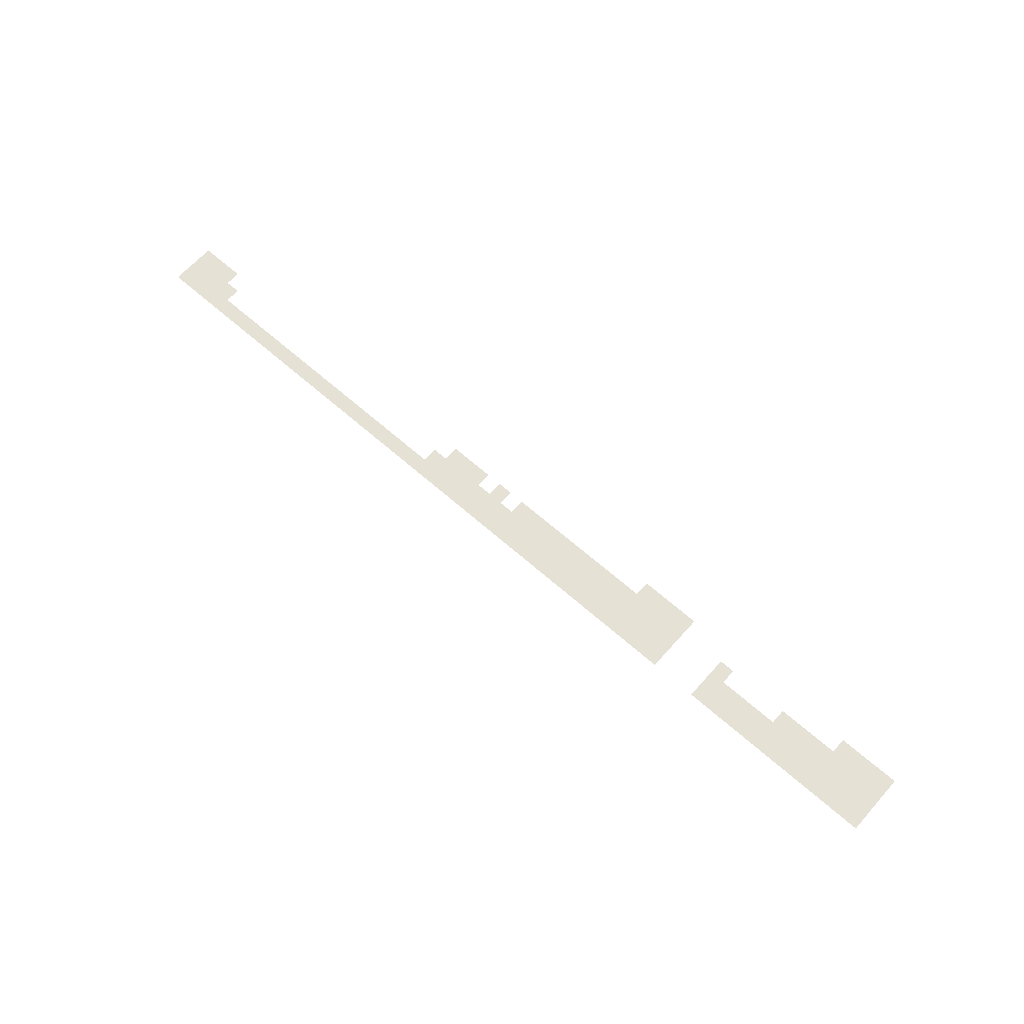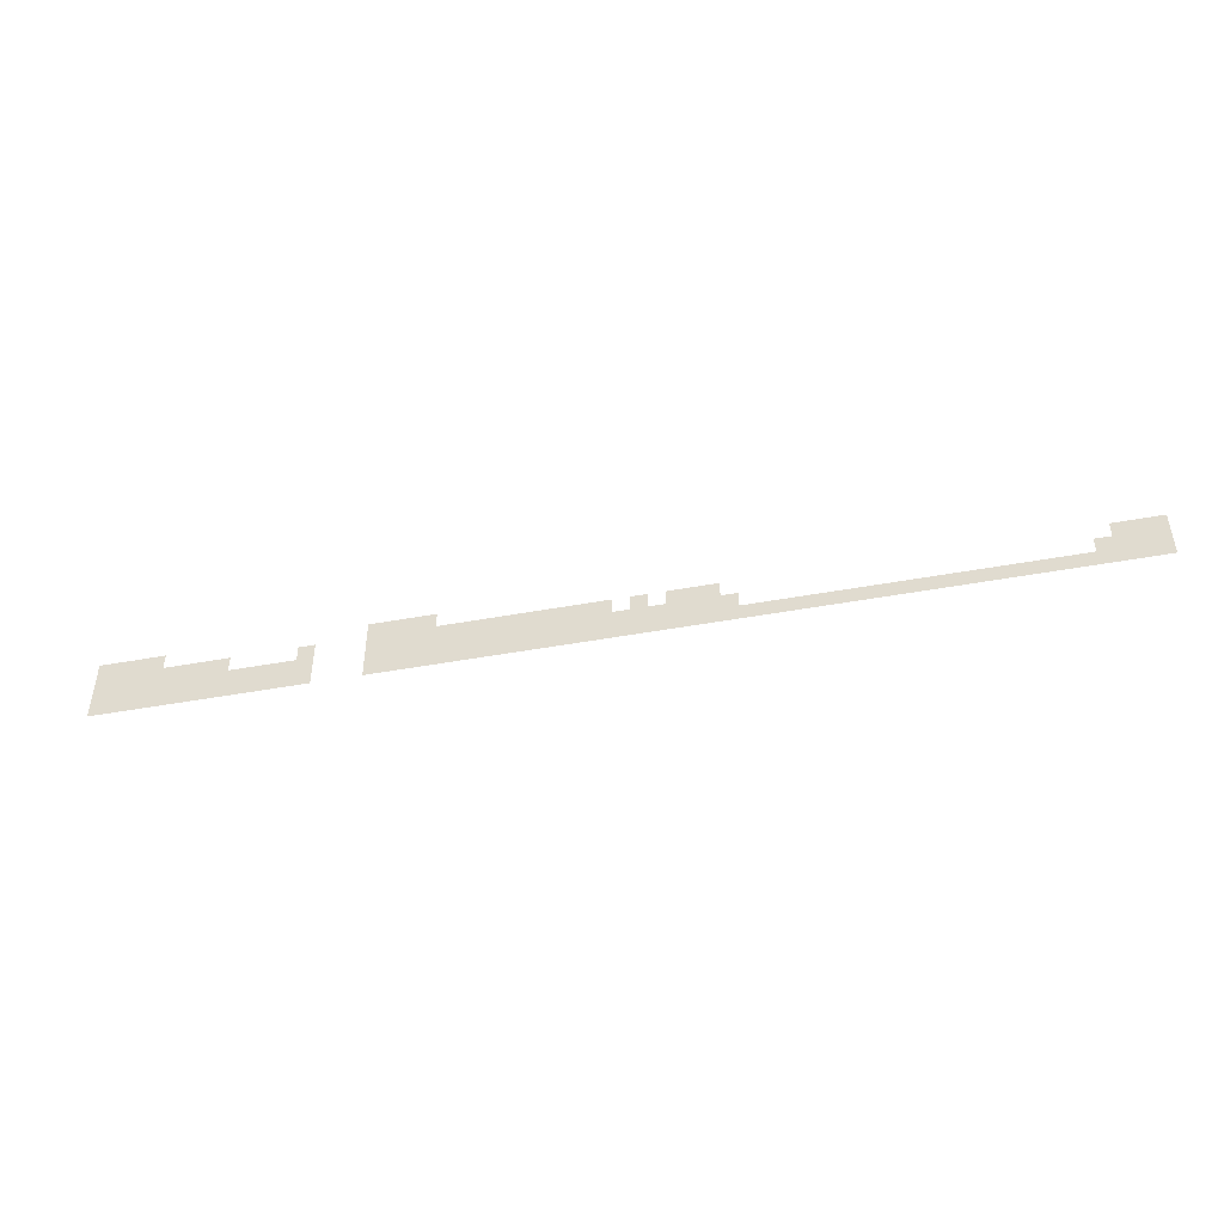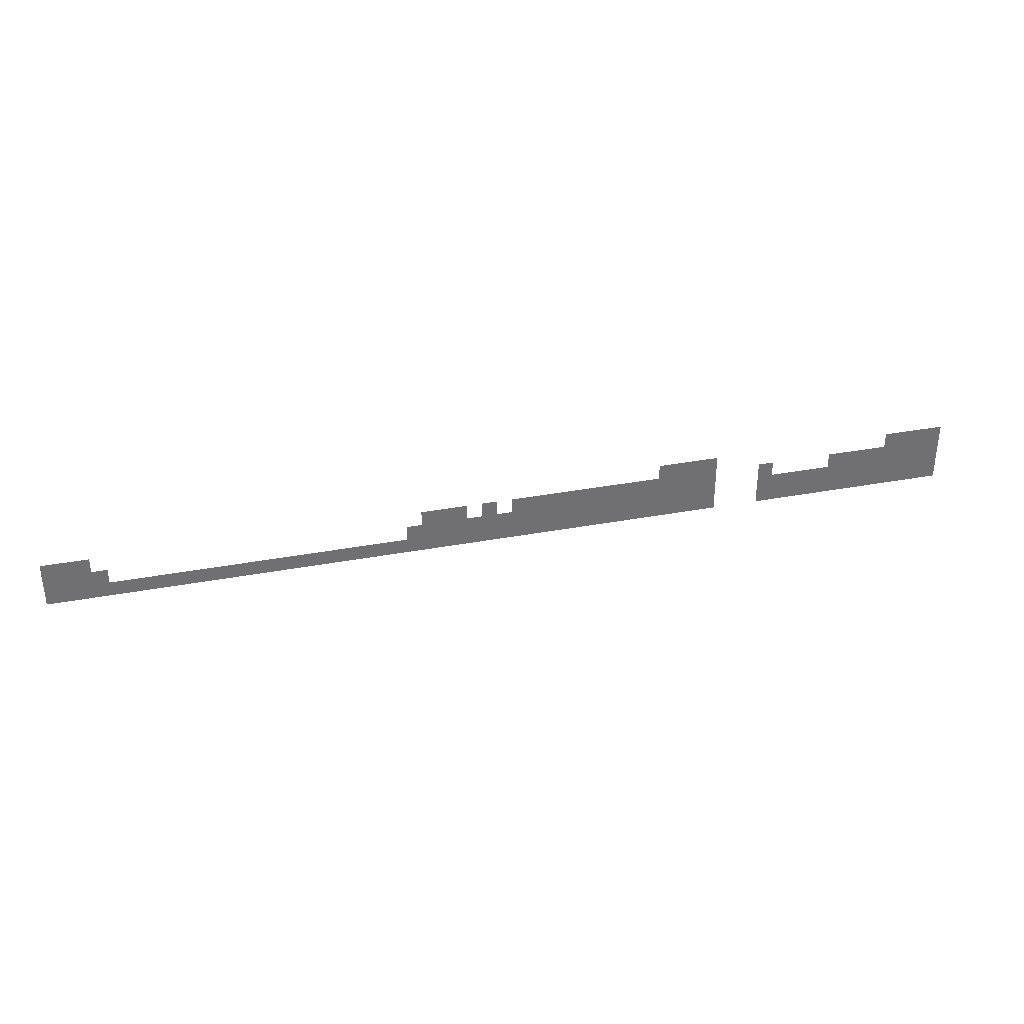
<metadata>
{"format":"obj","ext":"obj","renderer":"f3d","projection":"perspective","resolution":1024,"background":"white","views":[{"elev":64.7,"azim":41.7,"up":"+Z"},{"elev":-46.2,"azim":-168.1,"up":"+Y"},{"elev":35.3,"azim":-13.9,"up":"+Y"}]}
</metadata>
<code>
v 0 -140 0
v -20 -140 0
v -20 -120 0
v 0 -120 0
v -20 -140 0
v -40 -140 0
v -40 -120 0
v -20 -120 0
v -40 -140 0
v -60 -140 0
v -60 -120 0
v -40 -120 0
v -60 -140 0
v -80 -140 0
v -80 -120 0
v -60 -120 0
v -320 -140 0
v -340 -140 0
v -340 -120 0
v -320 -120 0
v -340 -140 0
v -360 -140 0
v -360 -120 0
v -340 -120 0
v -360 -140 0
v -380 -140 0
v -380 -120 0
v -360 -120 0
v -380 -140 0
v -400 -140 0
v -400 -120 0
v -380 -120 0
v 0 -160 0
v -20 -160 0
v -20 -140 0
v 0 -140 0
v -20 -160 0
v -40 -160 0
v -40 -140 0
v -20 -140 0
v -40 -160 0
v -60 -160 0
v -60 -140 0
v -40 -140 0
v -60 -160 0
v -80 -160 0
v -80 -140 0
v -60 -140 0
v -80 -160 0
v -100 -160 0
v -100 -140 0
v -80 -140 0
v -100 -160 0
v -120 -160 0
v -120 -140 0
v -100 -140 0
v -120 -160 0
v -140 -160 0
v -140 -140 0
v -120 -140 0
v -140 -160 0
v -160 -160 0
v -160 -140 0
v -140 -140 0
v -240 -160 0
v -260 -160 0
v -260 -140 0
v -240 -140 0
v -320 -160 0
v -340 -160 0
v -340 -140 0
v -320 -140 0
v -340 -160 0
v -360 -160 0
v -360 -140 0
v -340 -140 0
v -360 -160 0
v -380 -160 0
v -380 -140 0
v -360 -140 0
v -380 -160 0
v -400 -160 0
v -400 -140 0
v -380 -140 0
v -400 -160 0
v -420 -160 0
v -420 -140 0
v -400 -140 0
v -420 -160 0
v -440 -160 0
v -440 -140 0
v -420 -140 0
v -440 -160 0
v -460 -160 0
v -460 -140 0
v -440 -140 0
v -460 -160 0
v -480 -160 0
v -480 -140 0
v -460 -140 0
v -480 -160 0
v -500 -160 0
v -500 -140 0
v -480 -140 0
v -500 -160 0
v -520 -160 0
v -520 -140 0
v -500 -140 0
v -520 -160 0
v -540 -160 0
v -540 -140 0
v -520 -140 0
v -540 -160 0
v -560 -160 0
v -560 -140 0
v -540 -140 0
v -560 -160 0
v -580 -160 0
v -580 -140 0
v -560 -140 0
v -580 -160 0
v -600 -160 0
v -600 -140 0
v -580 -140 0
v -620 -160 0
v -640 -160 0
v -640 -140 0
v -620 -140 0
v -660 -160 0
v -680 -160 0
v -680 -140 0
v -660 -140 0
v -680 -160 0
v -700 -160 0
v -700 -140 0
v -680 -140 0
v -700 -160 0
v -720 -160 0
v -720 -140 0
v -700 -140 0
v -1140 -160 0
v -1160 -160 0
v -1160 -140 0
v -1140 -140 0
v -1160 -160 0
v -1180 -160 0
v -1180 -140 0
v -1160 -140 0
v -1180 -160 0
v -1200 -160 0
v -1200 -140 0
v -1180 -140 0
v 0 -180 0
v -20 -180 0
v -20 -160 0
v 0 -160 0
v -20 -180 0
v -40 -180 0
v -40 -160 0
v -20 -160 0
v -40 -180 0
v -60 -180 0
v -60 -160 0
v -40 -160 0
v -60 -180 0
v -80 -180 0
v -80 -160 0
v -60 -160 0
v -80 -180 0
v -100 -180 0
v -100 -160 0
v -80 -160 0
v -100 -180 0
v -120 -180 0
v -120 -160 0
v -100 -160 0
v -120 -180 0
v -140 -180 0
v -140 -160 0
v -120 -160 0
v -140 -180 0
v -160 -180 0
v -160 -160 0
v -140 -160 0
v -160 -180 0
v -180 -180 0
v -180 -160 0
v -160 -160 0
v -180 -180 0
v -200 -180 0
v -200 -160 0
v -180 -160 0
v -200 -180 0
v -220 -180 0
v -220 -160 0
v -200 -160 0
v -220 -180 0
v -240 -180 0
v -240 -160 0
v -220 -160 0
v -240 -180 0
v -260 -180 0
v -260 -160 0
v -240 -160 0
v -320 -180 0
v -340 -180 0
v -340 -160 0
v -320 -160 0
v -340 -180 0
v -360 -180 0
v -360 -160 0
v -340 -160 0
v -360 -180 0
v -380 -180 0
v -380 -160 0
v -360 -160 0
v -380 -180 0
v -400 -180 0
v -400 -160 0
v -380 -160 0
v -400 -180 0
v -420 -180 0
v -420 -160 0
v -400 -160 0
v -420 -180 0
v -440 -180 0
v -440 -160 0
v -420 -160 0
v -440 -180 0
v -460 -180 0
v -460 -160 0
v -440 -160 0
v -460 -180 0
v -480 -180 0
v -480 -160 0
v -460 -160 0
v -480 -180 0
v -500 -180 0
v -500 -160 0
v -480 -160 0
v -500 -180 0
v -520 -180 0
v -520 -160 0
v -500 -160 0
v -520 -180 0
v -540 -180 0
v -540 -160 0
v -520 -160 0
v -540 -180 0
v -560 -180 0
v -560 -160 0
v -540 -160 0
v -560 -180 0
v -580 -180 0
v -580 -160 0
v -560 -160 0
v -580 -180 0
v -600 -180 0
v -600 -160 0
v -580 -160 0
v -600 -180 0
v -620 -180 0
v -620 -160 0
v -600 -160 0
v -620 -180 0
v -640 -180 0
v -640 -160 0
v -620 -160 0
v -640 -180 0
v -660 -180 0
v -660 -160 0
v -640 -160 0
v -660 -180 0
v -680 -180 0
v -680 -160 0
v -660 -160 0
v -680 -180 0
v -700 -180 0
v -700 -160 0
v -680 -160 0
v -700 -180 0
v -720 -180 0
v -720 -160 0
v -700 -160 0
v -720 -180 0
v -740 -180 0
v -740 -160 0
v -720 -160 0
v -1120 -180 0
v -1140 -180 0
v -1140 -160 0
v -1120 -160 0
v -1140 -180 0
v -1160 -180 0
v -1160 -160 0
v -1140 -160 0
v -1160 -180 0
v -1180 -180 0
v -1180 -160 0
v -1160 -160 0
v -1180 -180 0
v -1200 -180 0
v -1200 -160 0
v -1180 -160 0
v 0 -200 0
v -20 -200 0
v -20 -180 0
v 0 -180 0
v -20 -200 0
v -40 -200 0
v -40 -180 0
v -20 -180 0
v -40 -200 0
v -60 -200 0
v -60 -180 0
v -40 -180 0
v -60 -200 0
v -80 -200 0
v -80 -180 0
v -60 -180 0
v -80 -200 0
v -100 -200 0
v -100 -180 0
v -80 -180 0
v -100 -200 0
v -120 -200 0
v -120 -180 0
v -100 -180 0
v -120 -200 0
v -140 -200 0
v -140 -180 0
v -120 -180 0
v -140 -200 0
v -160 -200 0
v -160 -180 0
v -140 -180 0
v -160 -200 0
v -180 -200 0
v -180 -180 0
v -160 -180 0
v -180 -200 0
v -200 -200 0
v -200 -180 0
v -180 -180 0
v -200 -200 0
v -220 -200 0
v -220 -180 0
v -200 -180 0
v -220 -200 0
v -240 -200 0
v -240 -180 0
v -220 -180 0
v -240 -200 0
v -260 -200 0
v -260 -180 0
v -240 -180 0
v -320 -200 0
v -340 -200 0
v -340 -180 0
v -320 -180 0
v -340 -200 0
v -360 -200 0
v -360 -180 0
v -340 -180 0
v -360 -200 0
v -380 -200 0
v -380 -180 0
v -360 -180 0
v -380 -200 0
v -400 -200 0
v -400 -180 0
v -380 -180 0
v -400 -200 0
v -420 -200 0
v -420 -180 0
v -400 -180 0
v -420 -200 0
v -440 -200 0
v -440 -180 0
v -420 -180 0
v -440 -200 0
v -460 -200 0
v -460 -180 0
v -440 -180 0
v -460 -200 0
v -480 -200 0
v -480 -180 0
v -460 -180 0
v -480 -200 0
v -500 -200 0
v -500 -180 0
v -480 -180 0
v -500 -200 0
v -520 -200 0
v -520 -180 0
v -500 -180 0
v -520 -200 0
v -540 -200 0
v -540 -180 0
v -520 -180 0
v -540 -200 0
v -560 -200 0
v -560 -180 0
v -540 -180 0
v -560 -200 0
v -580 -200 0
v -580 -180 0
v -560 -180 0
v -580 -200 0
v -600 -200 0
v -600 -180 0
v -580 -180 0
v -600 -200 0
v -620 -200 0
v -620 -180 0
v -600 -180 0
v -620 -200 0
v -640 -200 0
v -640 -180 0
v -620 -180 0
v -640 -200 0
v -660 -200 0
v -660 -180 0
v -640 -180 0
v -660 -200 0
v -680 -200 0
v -680 -180 0
v -660 -180 0
v -680 -200 0
v -700 -200 0
v -700 -180 0
v -680 -180 0
v -700 -200 0
v -720 -200 0
v -720 -180 0
v -700 -180 0
v -720 -200 0
v -740 -200 0
v -740 -180 0
v -720 -180 0
v -740 -200 0
v -760 -200 0
v -760 -180 0
v -740 -180 0
v -760 -200 0
v -780 -200 0
v -780 -180 0
v -760 -180 0
v -780 -200 0
v -800 -200 0
v -800 -180 0
v -780 -180 0
v -800 -200 0
v -820 -200 0
v -820 -180 0
v -800 -180 0
v -820 -200 0
v -840 -200 0
v -840 -180 0
v -820 -180 0
v -840 -200 0
v -860 -200 0
v -860 -180 0
v -840 -180 0
v -860 -200 0
v -880 -200 0
v -880 -180 0
v -860 -180 0
v -880 -200 0
v -900 -200 0
v -900 -180 0
v -880 -180 0
v -900 -200 0
v -920 -200 0
v -920 -180 0
v -900 -180 0
v -920 -200 0
v -940 -200 0
v -940 -180 0
v -920 -180 0
v -940 -200 0
v -960 -200 0
v -960 -180 0
v -940 -180 0
v -960 -200 0
v -980 -200 0
v -980 -180 0
v -960 -180 0
v -980 -200 0
v -1000 -200 0
v -1000 -180 0
v -980 -180 0
v -1000 -200 0
v -1020 -200 0
v -1020 -180 0
v -1000 -180 0
v -1020 -200 0
v -1040 -200 0
v -1040 -180 0
v -1020 -180 0
v -1040 -200 0
v -1060 -200 0
v -1060 -180 0
v -1040 -180 0
v -1060 -200 0
v -1080 -200 0
v -1080 -180 0
v -1060 -180 0
v -1080 -200 0
v -1100 -200 0
v -1100 -180 0
v -1080 -180 0
v -1100 -200 0
v -1120 -200 0
v -1120 -180 0
v -1100 -180 0
v -1120 -200 0
v -1140 -200 0
v -1140 -180 0
v -1120 -180 0
v -1140 -200 0
v -1160 -200 0
v -1160 -180 0
v -1140 -180 0
v -1160 -200 0
v -1180 -200 0
v -1180 -180 0
v -1160 -180 0
v -1180 -200 0
v -1200 -200 0
v -1200 -180 0
v -1180 -180 0
g RadioBoyLevel1_mesh_0010
f 1 2 3 4
f 5 6 7 8
f 9 10 11 12
f 13 14 15 16
f 17 18 19 20
f 21 22 23 24
f 25 26 27 28
f 29 30 31 32
f 33 34 35 36
f 37 38 39 40
f 41 42 43 44
f 45 46 47 48
f 49 50 51 52
f 53 54 55 56
f 57 58 59 60
f 61 62 63 64
f 65 66 67 68
f 69 70 71 72
f 73 74 75 76
f 77 78 79 80
f 81 82 83 84
f 85 86 87 88
f 89 90 91 92
f 93 94 95 96
f 97 98 99 100
f 101 102 103 104
f 105 106 107 108
f 109 110 111 112
f 113 114 115 116
f 117 118 119 120
f 121 122 123 124
f 125 126 127 128
f 129 130 131 132
f 133 134 135 136
f 137 138 139 140
f 141 142 143 144
f 145 146 147 148
f 149 150 151 152
f 153 154 155 156
f 157 158 159 160
f 161 162 163 164
f 165 166 167 168
f 169 170 171 172
f 173 174 175 176
f 177 178 179 180
f 181 182 183 184
f 185 186 187 188
f 189 190 191 192
f 193 194 195 196
f 197 198 199 200
f 201 202 203 204
f 205 206 207 208
f 209 210 211 212
f 213 214 215 216
f 217 218 219 220
f 221 222 223 224
f 225 226 227 228
f 229 230 231 232
f 233 234 235 236
f 237 238 239 240
f 241 242 243 244
f 245 246 247 248
f 249 250 251 252
f 253 254 255 256
f 257 258 259 260
f 261 262 263 264
f 265 266 267 268
f 269 270 271 272
f 273 274 275 276
f 277 278 279 280
f 281 282 283 284
f 285 286 287 288
f 289 290 291 292
f 293 294 295 296
f 297 298 299 300
f 301 302 303 304
f 305 306 307 308
f 309 310 311 312
f 313 314 315 316
f 317 318 319 320
f 321 322 323 324
f 325 326 327 328
f 329 330 331 332
f 333 334 335 336
f 337 338 339 340
f 341 342 343 344
f 345 346 347 348
f 349 350 351 352
f 353 354 355 356
f 357 358 359 360
f 361 362 363 364
f 365 366 367 368
f 369 370 371 372
f 373 374 375 376
f 377 378 379 380
f 381 382 383 384
f 385 386 387 388
f 389 390 391 392
f 393 394 395 396
f 397 398 399 400
f 401 402 403 404
f 405 406 407 408
f 409 410 411 412
f 413 414 415 416
f 417 418 419 420
f 421 422 423 424
f 425 426 427 428
f 429 430 431 432
f 433 434 435 436
f 437 438 439 440
f 441 442 443 444
f 445 446 447 448
f 449 450 451 452
f 453 454 455 456
f 457 458 459 460
f 461 462 463 464
f 465 466 467 468
f 469 470 471 472
f 473 474 475 476
f 477 478 479 480
f 481 482 483 484
f 485 486 487 488
f 489 490 491 492
f 493 494 495 496
f 497 498 499 500
f 501 502 503 504
f 505 506 507 508
f 509 510 511 512
f 513 514 515 516
f 517 518 519 520
f 521 522 523 524
f 525 526 527 528
f 529 530 531 532

</code>
